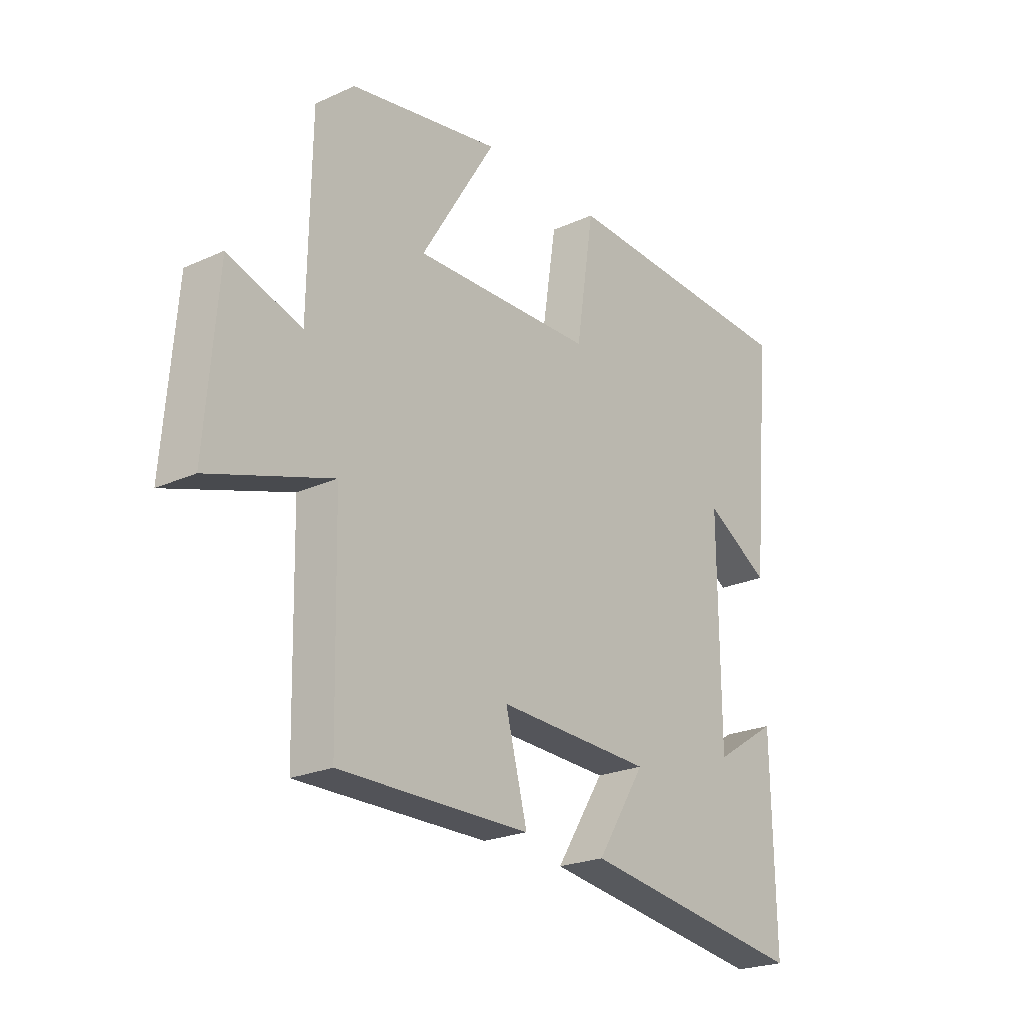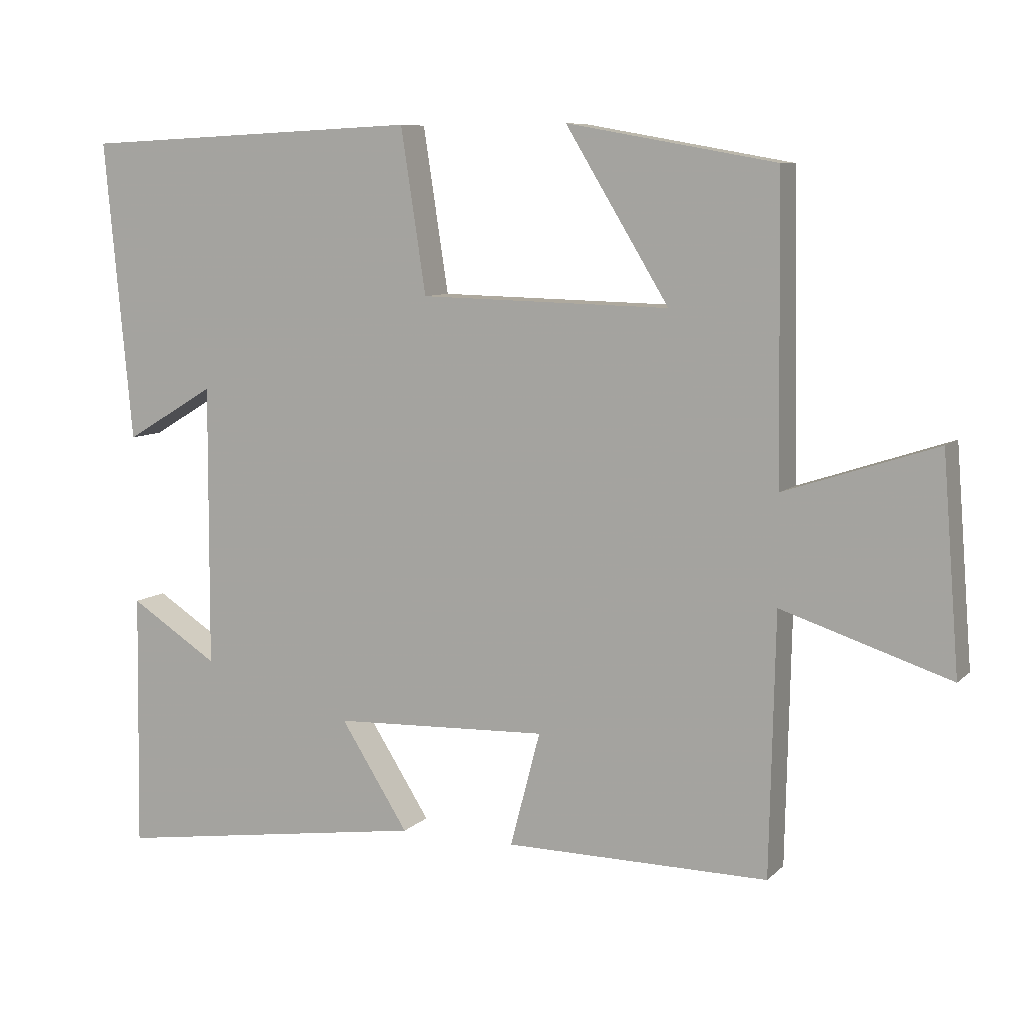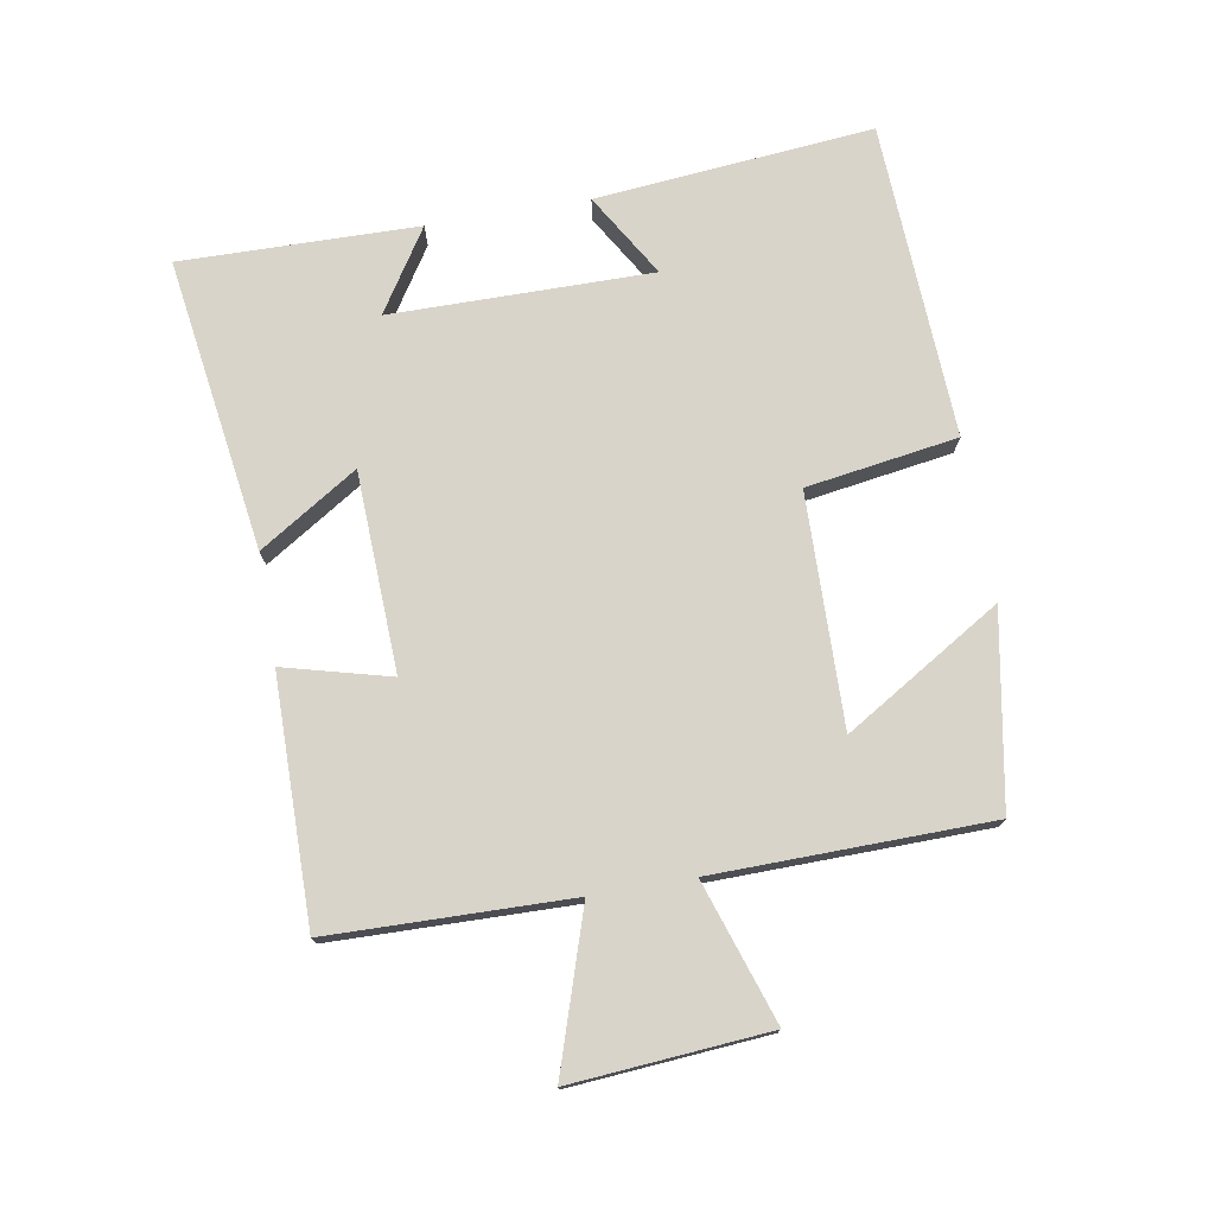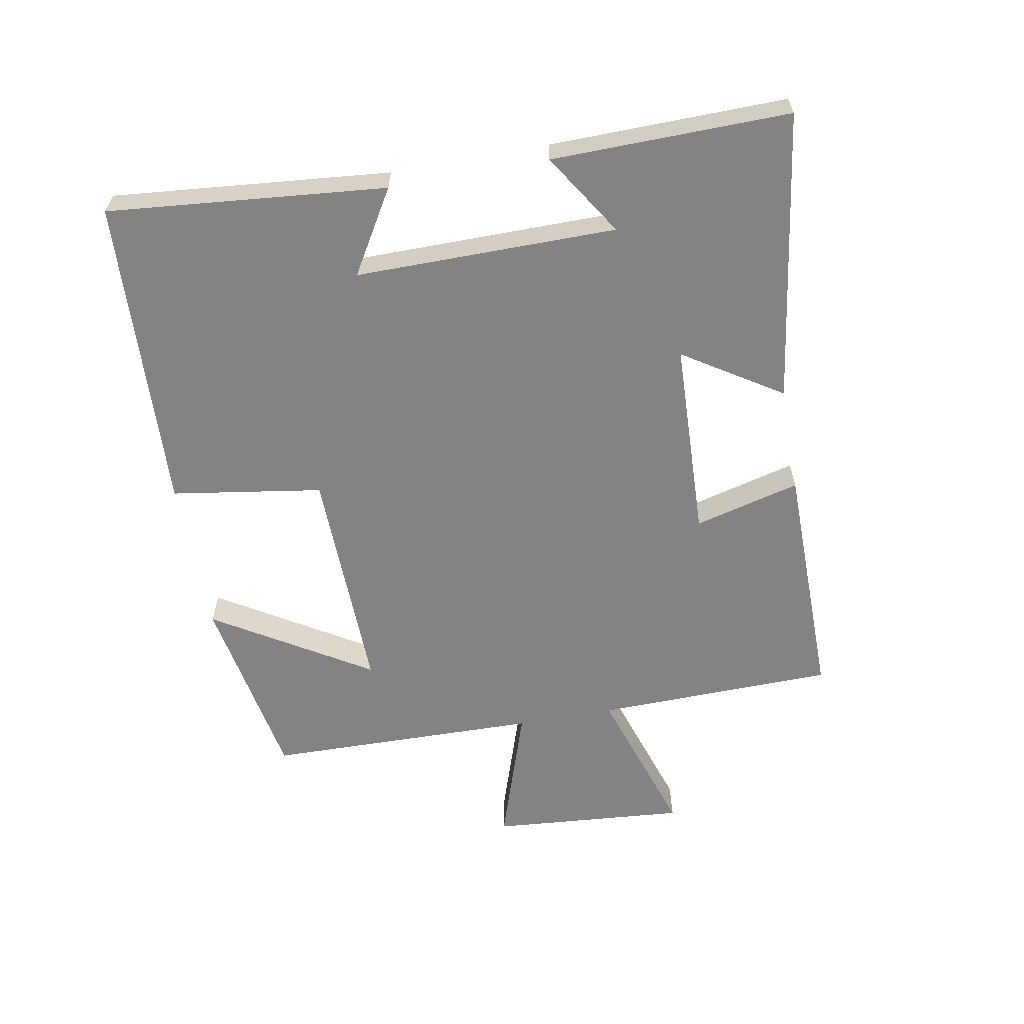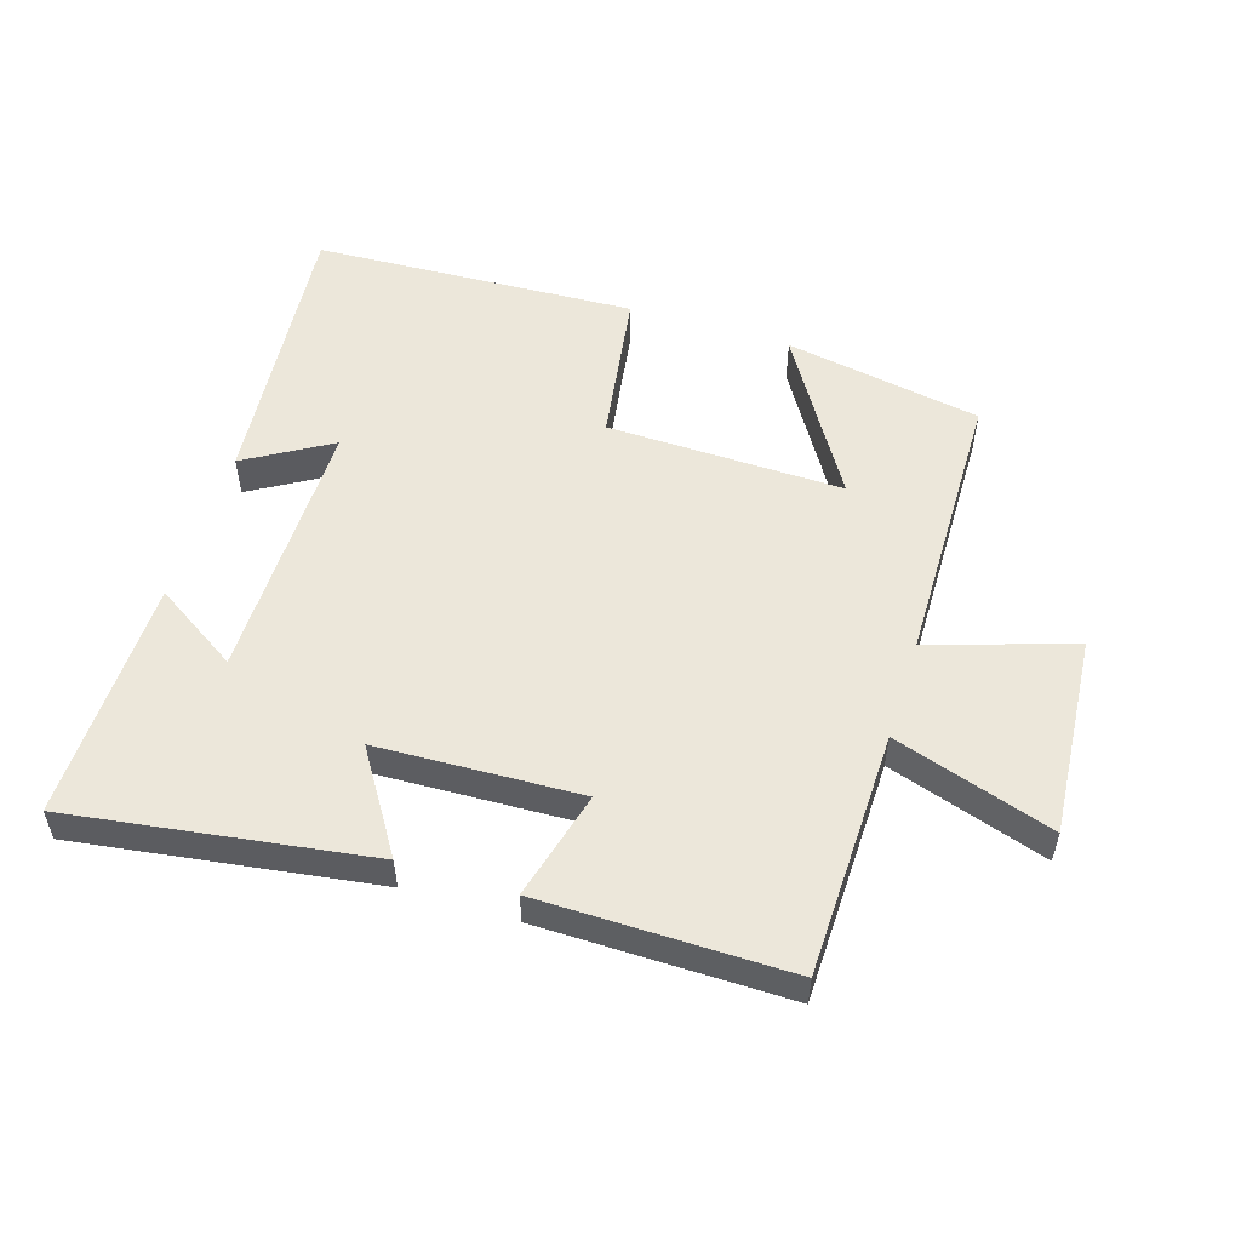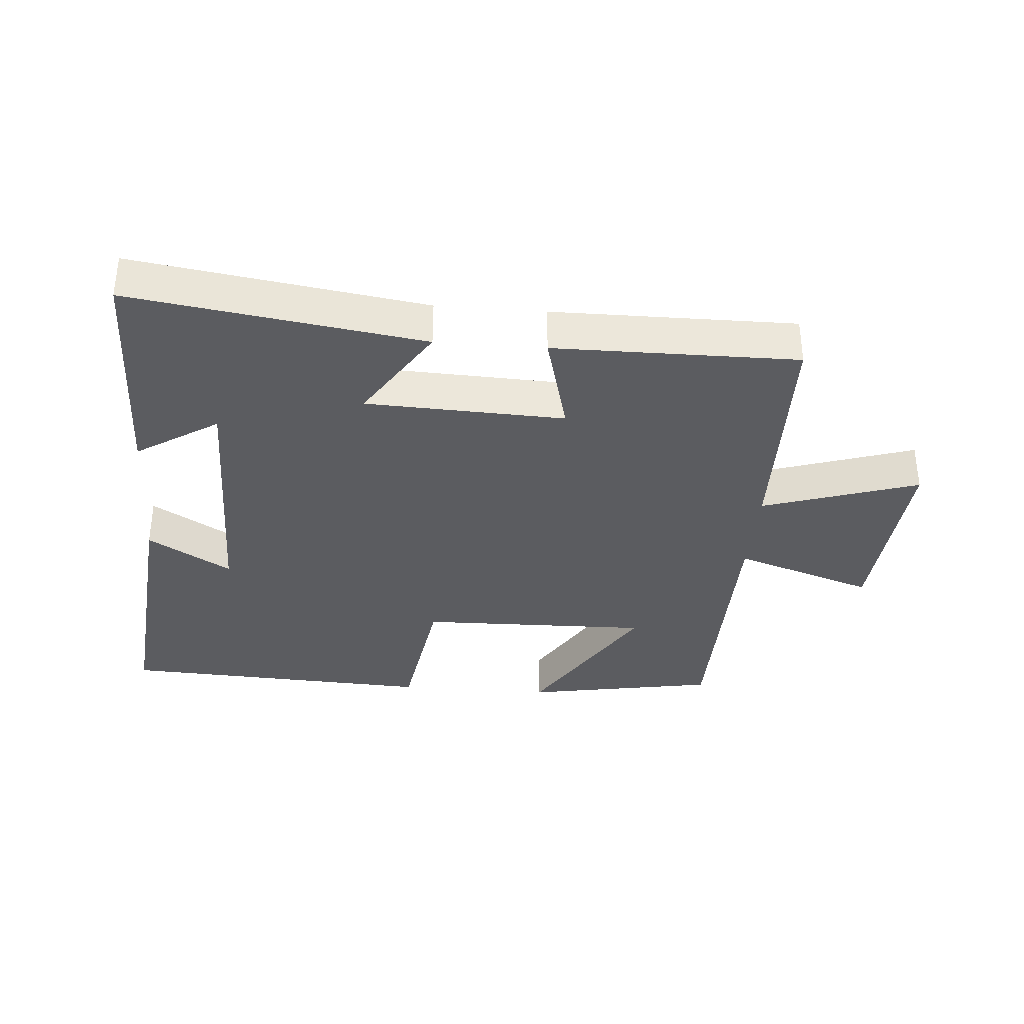
<metadata>
{"format":"obj","ext":"obj","renderer":"f3d","projection":"perspective","resolution":1024,"background":"white","views":[{"elev":-23.1,"azim":-52.4,"up":"+Z"},{"elev":8.3,"azim":-155.5,"up":"+Z"},{"elev":75.2,"azim":-99.8,"up":"+Y"},{"elev":-61.1,"azim":100.3,"up":"+Y"},{"elev":53.8,"azim":-162.6,"up":"+Y"},{"elev":-35.2,"azim":175.4,"up":"+Y"}]}
</metadata>
<code>
v -0.493 0.07 0.447
v -0.195 0.07 0.5
v -0.343 0.07 0.258
v 0.015 0.07 0.266
v 0.051 0.07 0.5
v 0.54 0.07 0.477
v 0.5 0.07 0.047
v 0.371 0.07 0.124
v 0.373 0.07 -0.28
v 0.5 0.07 -0.199
v 0.506 0.07 -0.566
v 0.053 0.07 -0.5
v 0.15 0.07 -0.348
v -0.158 0.07 -0.336
v -0.115 0.07 -0.5
v -0.492 0.07 -0.503
v -0.5 0.07 -0.132
v -0.741 0.07 -0.21
v -0.717 0.07 0.094
v -0.5 0.07 0.022
v -0.493 0 0.447
v -0.195 0 0.5
v -0.343 0 0.258
v 0.015 0 0.266
v 0.051 0 0.5
v 0.54 0 0.477
v 0.5 0 0.047
v 0.371 0 0.124
v 0.373 0 -0.28
v 0.5 0 -0.199
v 0.506 0 -0.566
v 0.053 0 -0.5
v 0.15 0 -0.348
v -0.158 0 -0.336
v -0.115 0 -0.5
v -0.492 0 -0.503
v -0.5 0 -0.132
v -0.741 0 -0.21
v -0.717 0 0.094
v -0.5 0 0.022
f 17 18 19 20
f 17 20 1
f 16 17 1
f 15 16 1
f 14 15 1
f 11 12 13
f 9 10 11
f 9 11 13
f 8 9 13 14
f 6 7 8
f 4 5 6 8
f 3 4 8 14
f 1 2 3
f 1 3 14
f 40 39 38 37
f 21 40 37
f 21 37 36
f 21 36 35
f 21 35 34
f 33 32 31
f 31 30 29
f 33 31 29
f 34 33 29 28
f 28 27 26
f 28 26 25 24
f 34 28 24 23
f 23 22 21
f 34 23 21
f 1 21 22 2
f 2 22 23 3
f 3 23 24 4
f 4 24 25 5
f 5 25 26 6
f 6 26 27 7
f 7 27 28 8
f 8 28 29 9
f 9 29 30 10
f 10 30 31 11
f 11 31 32 12
f 12 32 33 13
f 13 33 34 14
f 14 34 35 15
f 15 35 36 16
f 16 36 37 17
f 17 37 38 18
f 18 38 39 19
f 19 39 40 20
f 20 40 21 1

</code>
